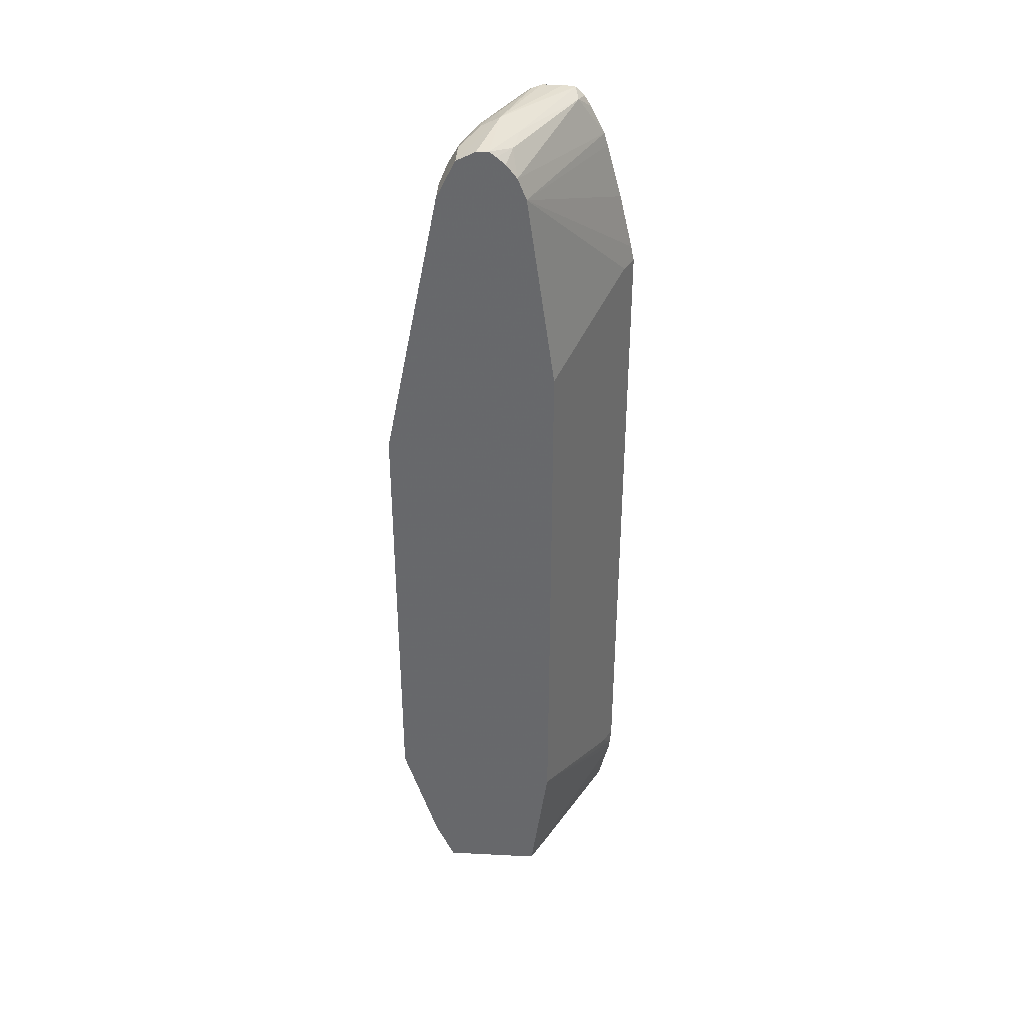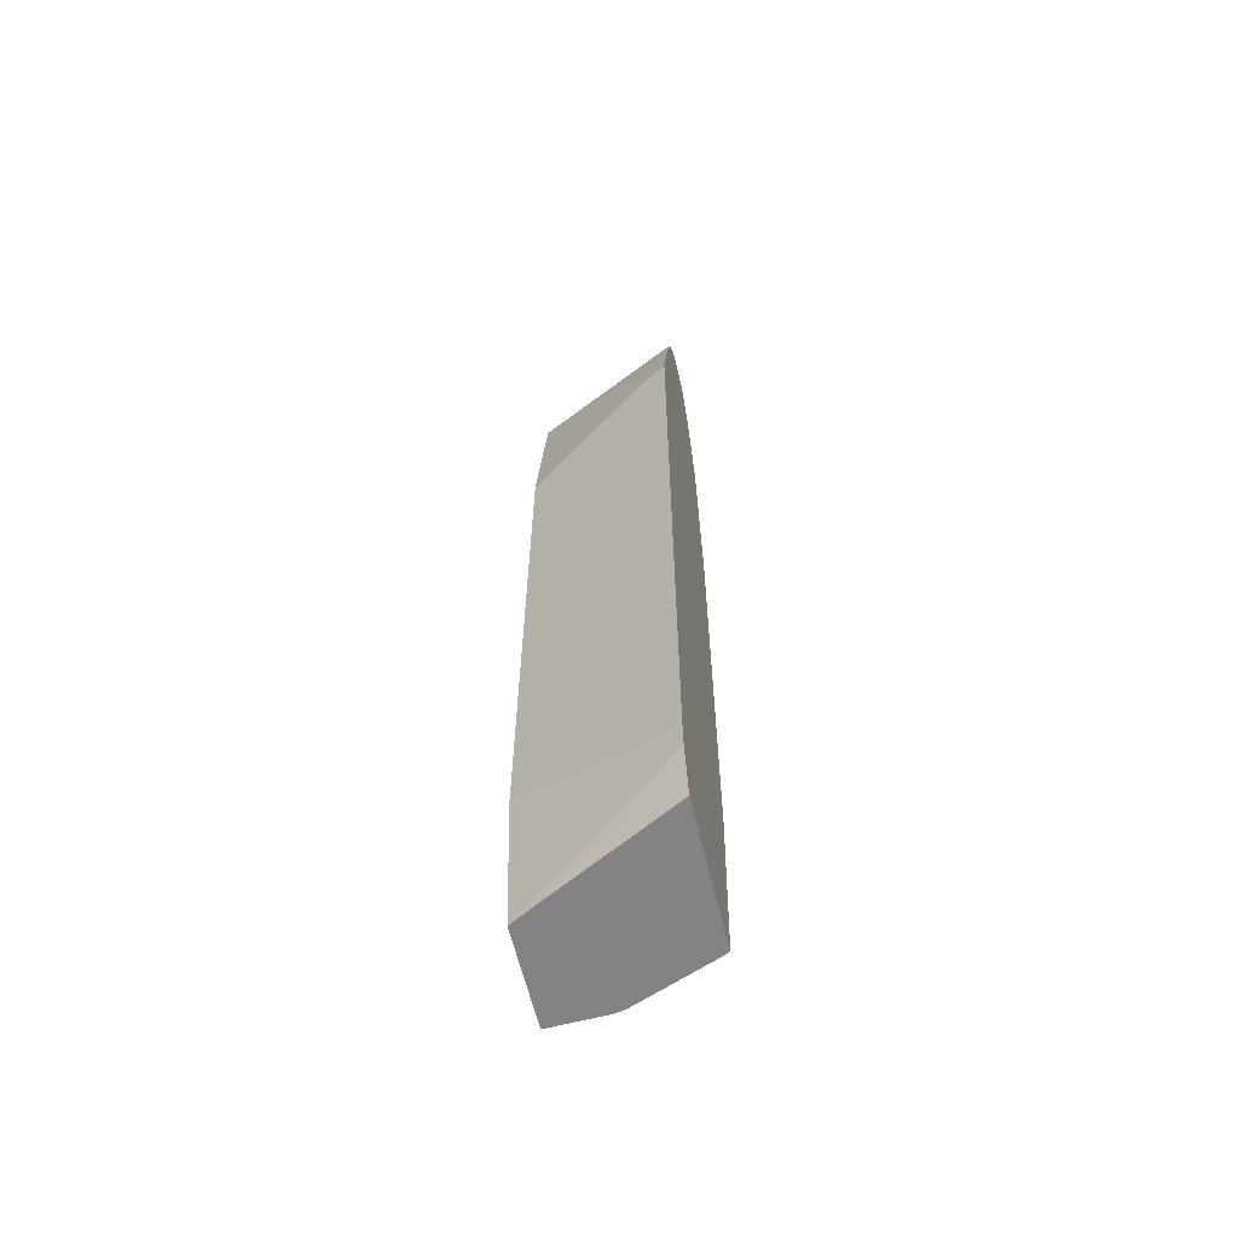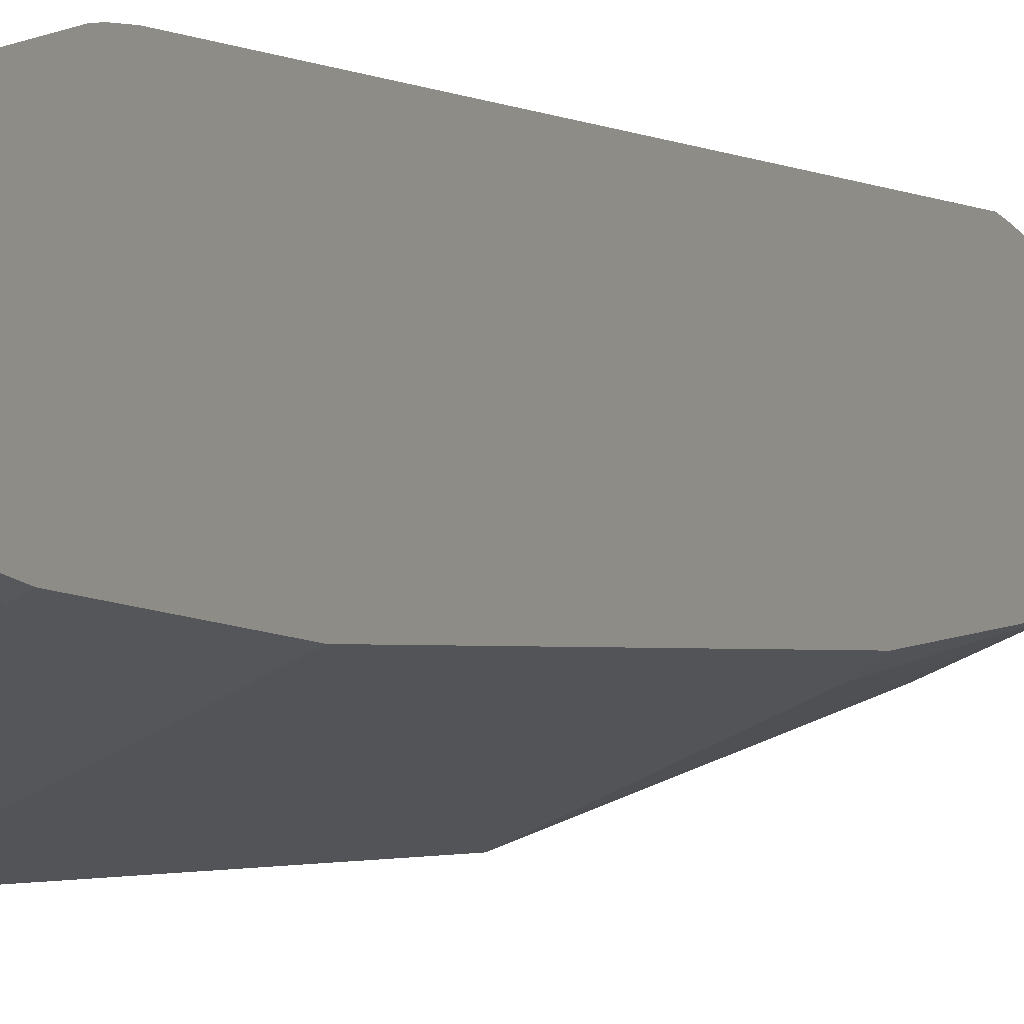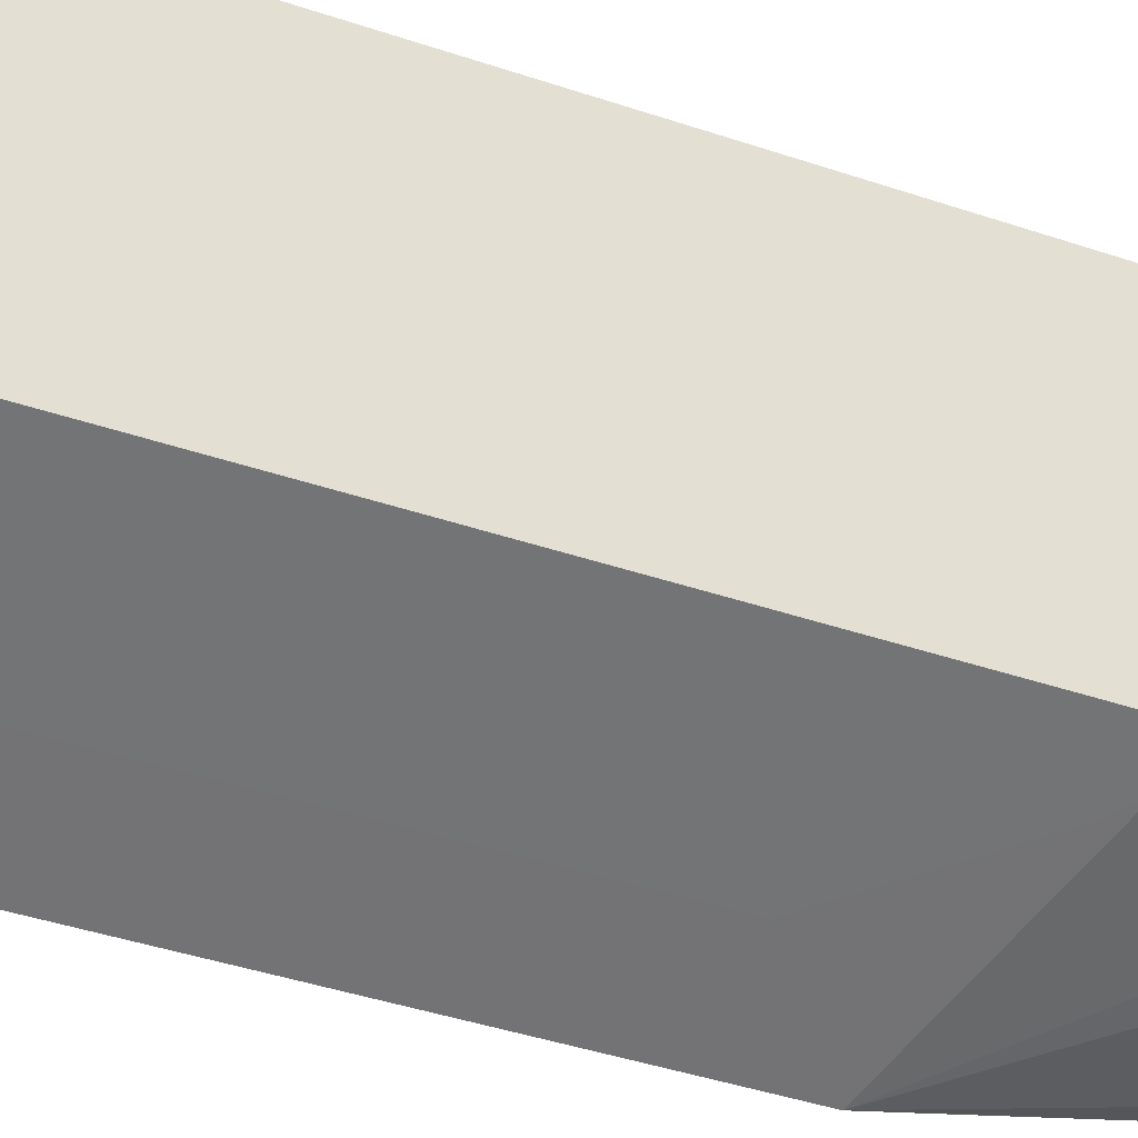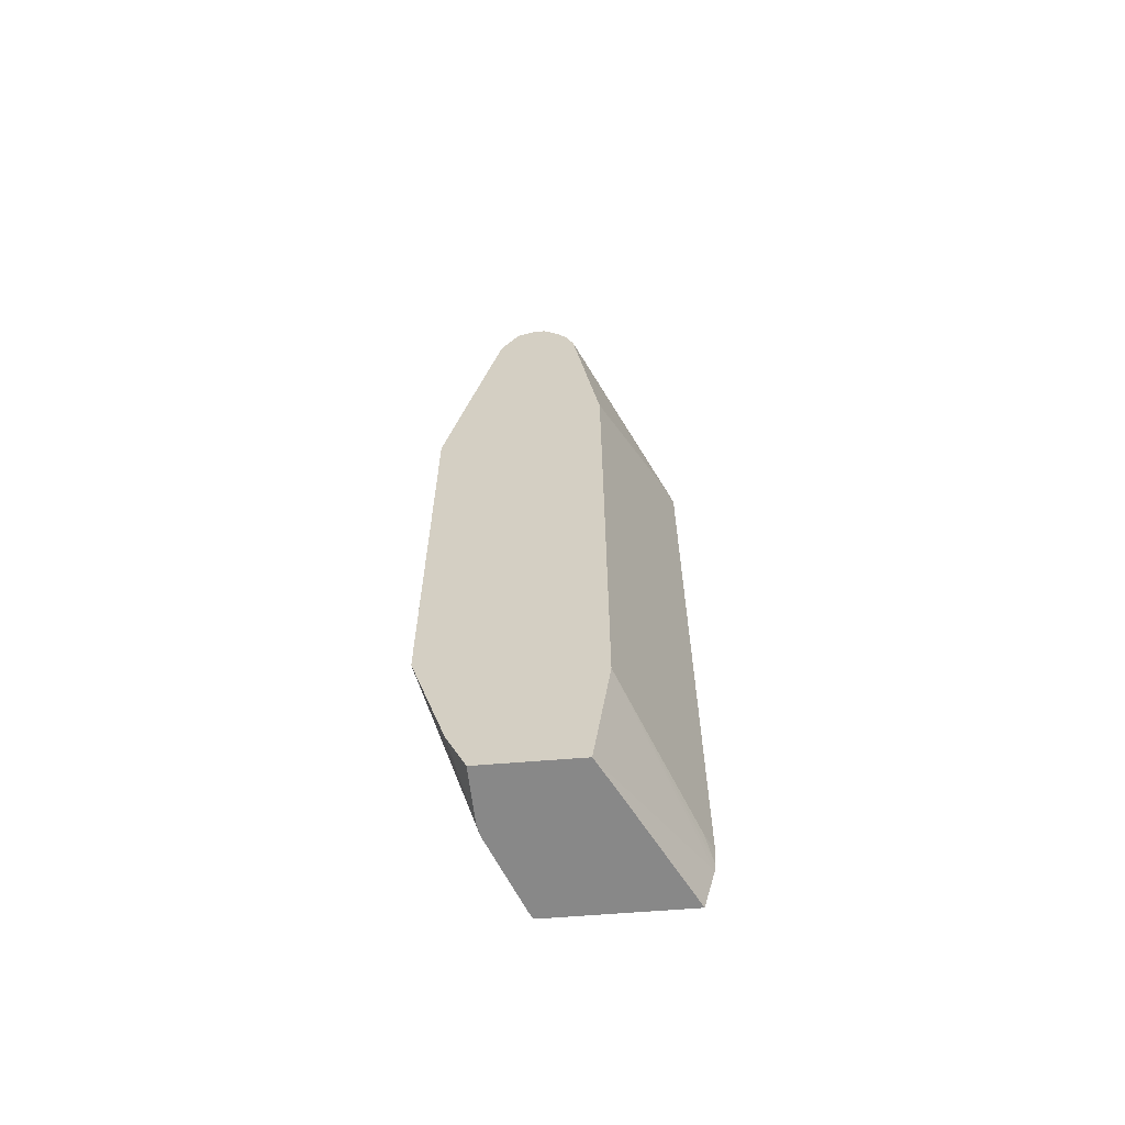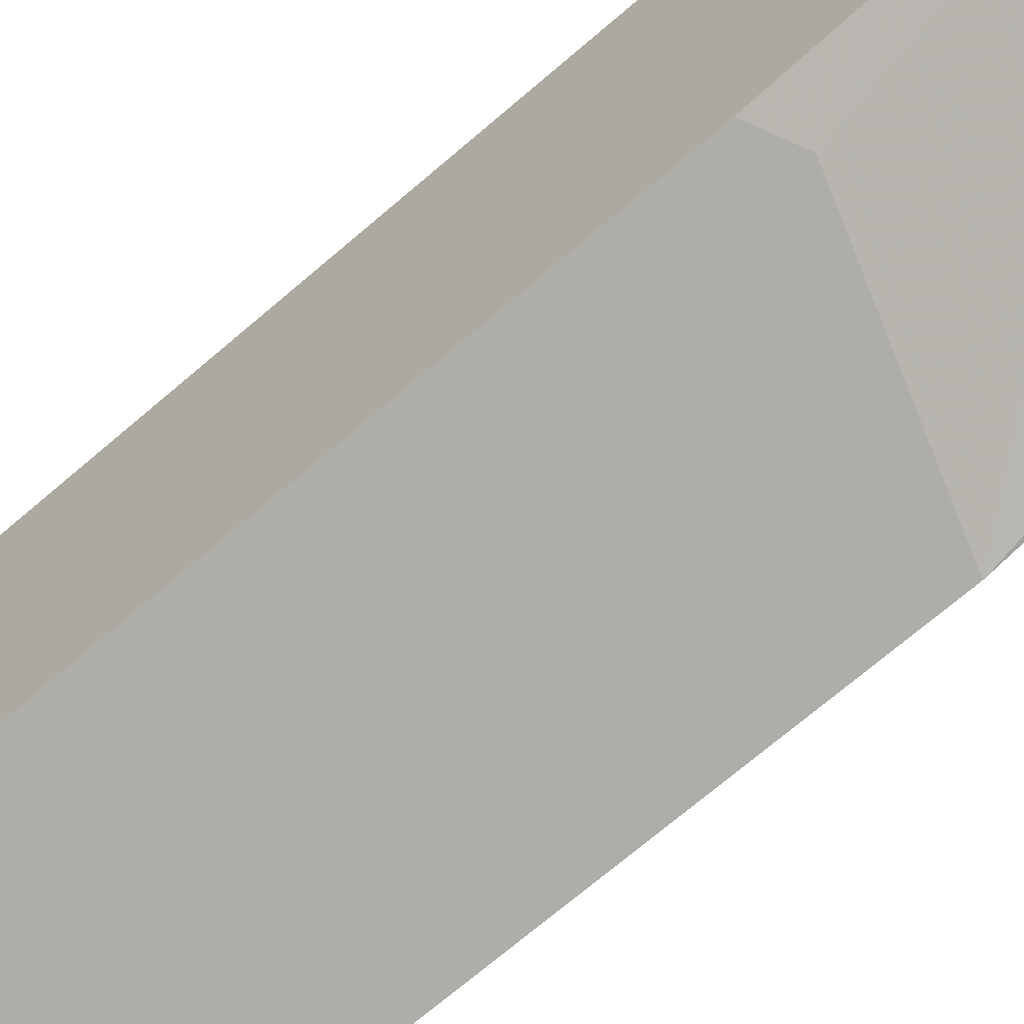
<metadata>
{"format":"obj","ext":"obj","renderer":"f3d","projection":"perspective","resolution":1024,"background":"white","views":[{"elev":37.0,"azim":-86.3,"up":"+Y"},{"elev":-61.2,"azim":13.2,"up":"+Y"},{"elev":-1.7,"azim":25.2,"up":"+Z"},{"elev":-31.8,"azim":62.7,"up":"+Z"},{"elev":-62.7,"azim":-85.3,"up":"+Y"},{"elev":-63.7,"azim":132.1,"up":"+Z"}]}
</metadata>
<code>
v 0.294 0.4233 -0.1177
v 0.294 0.4236 -0.1177
v 0.2705 0.4233 -0.1294
v 0.294 -0.4235 -0.1177
v 0.294 0.4429 -0.1216
v 0.1061 0.5998 -0.247
v 0.1061 0.353 -0.2117
v 0.1061 0.1763 -0.2116
v 0.2234 0.1763 -0.1529
v 0.2705 -0.4233 -0.1294
v 0.294 -0.4469 -0.1191
v 0.294 0.5143 -0.1381
v 0.1061 0.6 -0.2471
v 0.1061 -0.2113 -0.2116
v 0.2234 -0.1763 -0.1529
v 0.1061 -0.3528 -0.2117
v 0.294 -0.4587 -0.1206
v 0.294 0.5841 -0.1569
v 0.294 0.5998 -0.1614
v 0.1061 0.6266 -0.2579
v 0.1061 -0.5181 -0.234
v 0.1452 -0.5181 -0.2129
v 0.294 -0.5181 -0.135
v 0.294 0.635 -0.1788
v 0.2734 0.6527 -0.1941
v 0.1323 0.6527 -0.2646
v 0.1061 0.6436 -0.2713
v 0.1061 -0.5181 -0.3552
v 0.294 -0.5181 -0.307
v 0.294 0.6486 -0.187
v 0.294 0.6598 -0.1981
v 0.1647 0.6585 -0.2588
v 0.1061 0.6526 -0.282
v 0.1061 0.6594 -0.2907
v 0.1764 -0.5181 -0.3528
v 0.1061 -0.4628 -0.3793
v 0.2927 -0.5181 -0.3078
v 0.294 -0.5157 -0.3076
v 0.294 0.6615 -0.2135
v 0.2779 0.6615 -0.2117
v 0.1764 0.6704 -0.2823
v 0.1061 0.6586 -0.3056
v 0.189 -0.5181 -0.35
v 0.1061 -0.3175 -0.4229
v 0.2853 -0.5181 -0.3115
v 0.294 -0.4939 -0.3117
v 0.294 0.6615 -0.2397
v 0.2823 0.6615 -0.2514
v 0.2117 0.6615 -0.2867
v 0.1764 0.6585 -0.3058
v 0.1411 0.6468 -0.3293
v 0.1061 0.6469 -0.3291
v 0.2117 -0.4587 -0.3528
v 0.1061 0.2469 -0.4229
v 0.1764 -0.1763 -0.3881
v 0.247 -0.2822 -0.3528
v 0.2705 -0.2822 -0.3411
v 0.294 -0.2823 -0.3293
v 0.2823 -0.4939 -0.3175
v 0.294 0.6556 -0.2543
v 0.2646 0.6527 -0.2734
v 0.1941 0.6527 -0.3087
v 0.1061 0.6468 -0.3293
v 0.1764 0.635 -0.3308
v 0.1588 0.6175 -0.344
v 0.1061 0.6235 -0.341
v 0.1061 0.4236 -0.388
v 0.1411 0.5998 -0.3528
v 0.2117 0.4587 -0.3528
v 0.2293 0.4762 -0.344
v 0.294 0.5057 -0.3117
v 0.2646 0.2999 -0.344
v 0.247 0.2822 -0.3528
v 0.1764 0.1763 -0.3881
v 0.1941 0.194 -0.3793
v 0.2705 0.2822 -0.3411
v 0.294 0.2822 -0.3293
v 0.294 0.6468 -0.2603
v 0.247 0.635 -0.2955
v 0.2823 0.5998 -0.2955
v 0.1061 0.5998 -0.3528
v 0.2646 0.5821 -0.3087
v 0.294 0.6115 -0.2809
f 43 44 53
f 44 74 55
f 44 55 56
f 44 56 57
f 44 57 58
f 44 54 74
f 44 58 46
f 48 61 62
f 44 59 53
f 45 53 59
f 45 59 46
f 47 60 48
f 48 60 61
f 48 62 49
f 43 53 45
f 49 62 50
f 44 46 59
f 41 52 42
f 26 34 33
f 41 50 51
f 50 62 51
f 28 36 35
f 29 37 38
f 31 39 40
f 31 40 41
f 31 41 32
f 32 41 34
f 34 41 42
f 35 36 44
f 35 44 43
f 37 45 38
f 38 45 46
f 39 47 41
f 39 41 40
f 41 47 48
f 41 48 49
f 41 49 50
f 41 51 52
f 51 63 52
f 67 81 68
f 51 64 65
f 65 68 81
f 65 81 66
f 65 80 82
f 65 82 70
f 65 70 69
f 65 69 68
f 70 82 71
f 64 80 65
f 71 82 80
f 71 77 72
f 72 77 76
f 72 76 75
f 72 75 74
f 72 74 73
f 78 83 80
f 78 80 79
f 71 80 83
f 64 79 80
f 61 64 62
f 61 79 64
f 51 65 66
f 51 66 63
f 54 67 68
f 54 68 69
f 54 69 70
f 54 70 71
f 54 71 72
f 54 72 73
f 54 73 74
f 55 57 56
f 55 74 75
f 55 75 57
f 57 75 76
f 57 76 77
f 57 77 58
f 60 78 61
f 61 78 79
f 51 62 64
f 26 33 27
f 26 32 34
f 25 31 32
f 1 19 18
f 1 18 12
f 1 12 5
f 1 5 2
f 2 5 3
f 3 5 6
f 25 32 26
f 1 24 19
f 3 7 8
f 3 9 15
f 3 15 10
f 4 10 11
f 5 12 6
f 6 12 13
f 6 13 20
f 6 20 27
f 3 8 9
f 1 30 24
f 1 31 30
f 1 39 31
f 1 2 3
f 1 3 10
f 1 10 4
f 1 4 11
f 1 11 17
f 1 17 23
f 1 23 29
f 1 29 38
f 1 38 46
f 1 46 58
f 1 58 77
f 1 77 71
f 1 71 83
f 1 83 78
f 1 78 60
f 1 60 47
f 1 47 39
f 6 27 33
f 6 33 34
f 3 6 7
f 6 42 52
f 13 19 20
f 16 21 17
f 17 21 22
f 17 22 23
f 19 24 25
f 19 25 20
f 20 25 26
f 20 26 27
f 21 28 35
f 21 35 43
f 6 34 42
f 21 45 37
f 21 37 29
f 21 29 23
f 21 23 22
f 24 30 25
f 25 30 31
f 13 18 19
f 12 18 13
f 21 43 45
f 10 16 11
f 11 16 17
f 6 52 63
f 6 63 66
f 6 66 81
f 6 67 54
f 6 54 44
f 6 44 36
f 6 36 28
f 6 81 67
f 6 21 16
f 6 16 14
f 6 14 8
f 6 8 7
f 8 14 15
f 8 15 9
f 10 15 14
f 6 28 21
f 10 14 16

</code>
